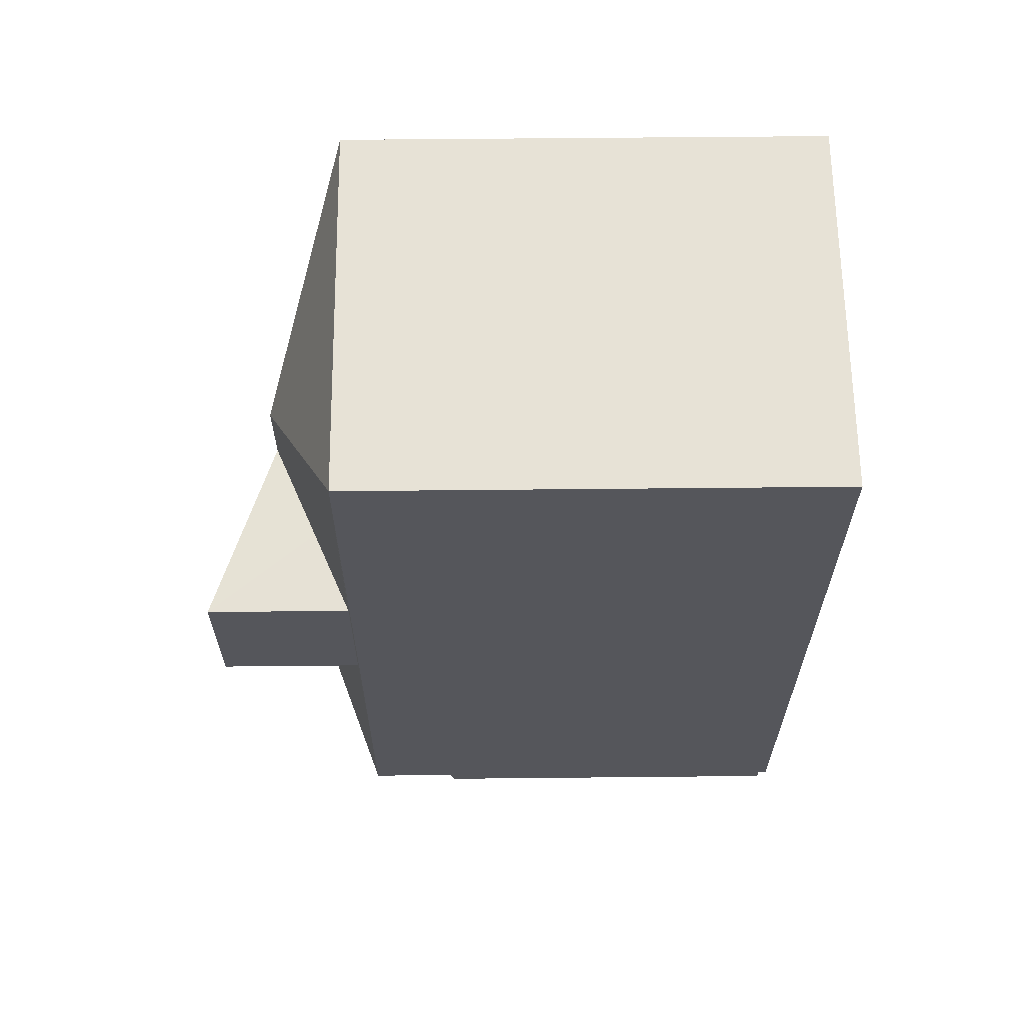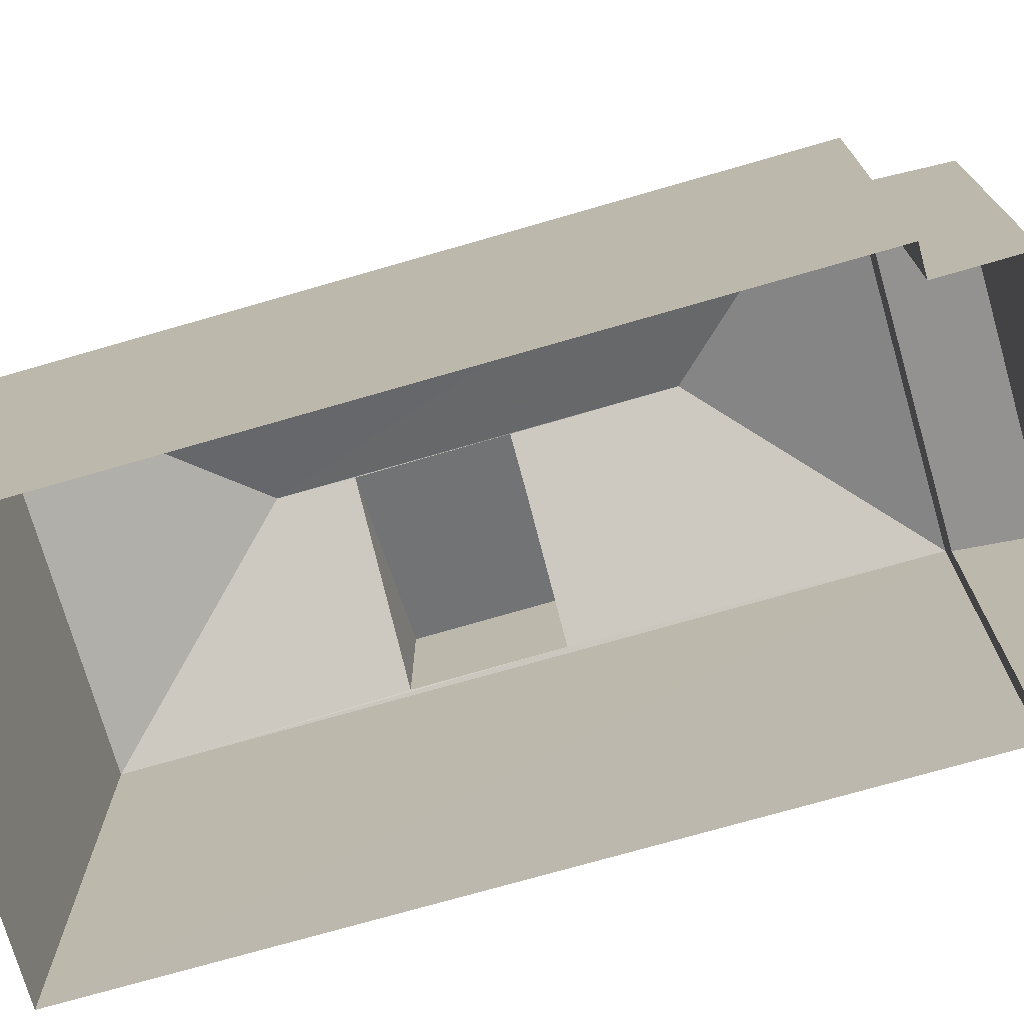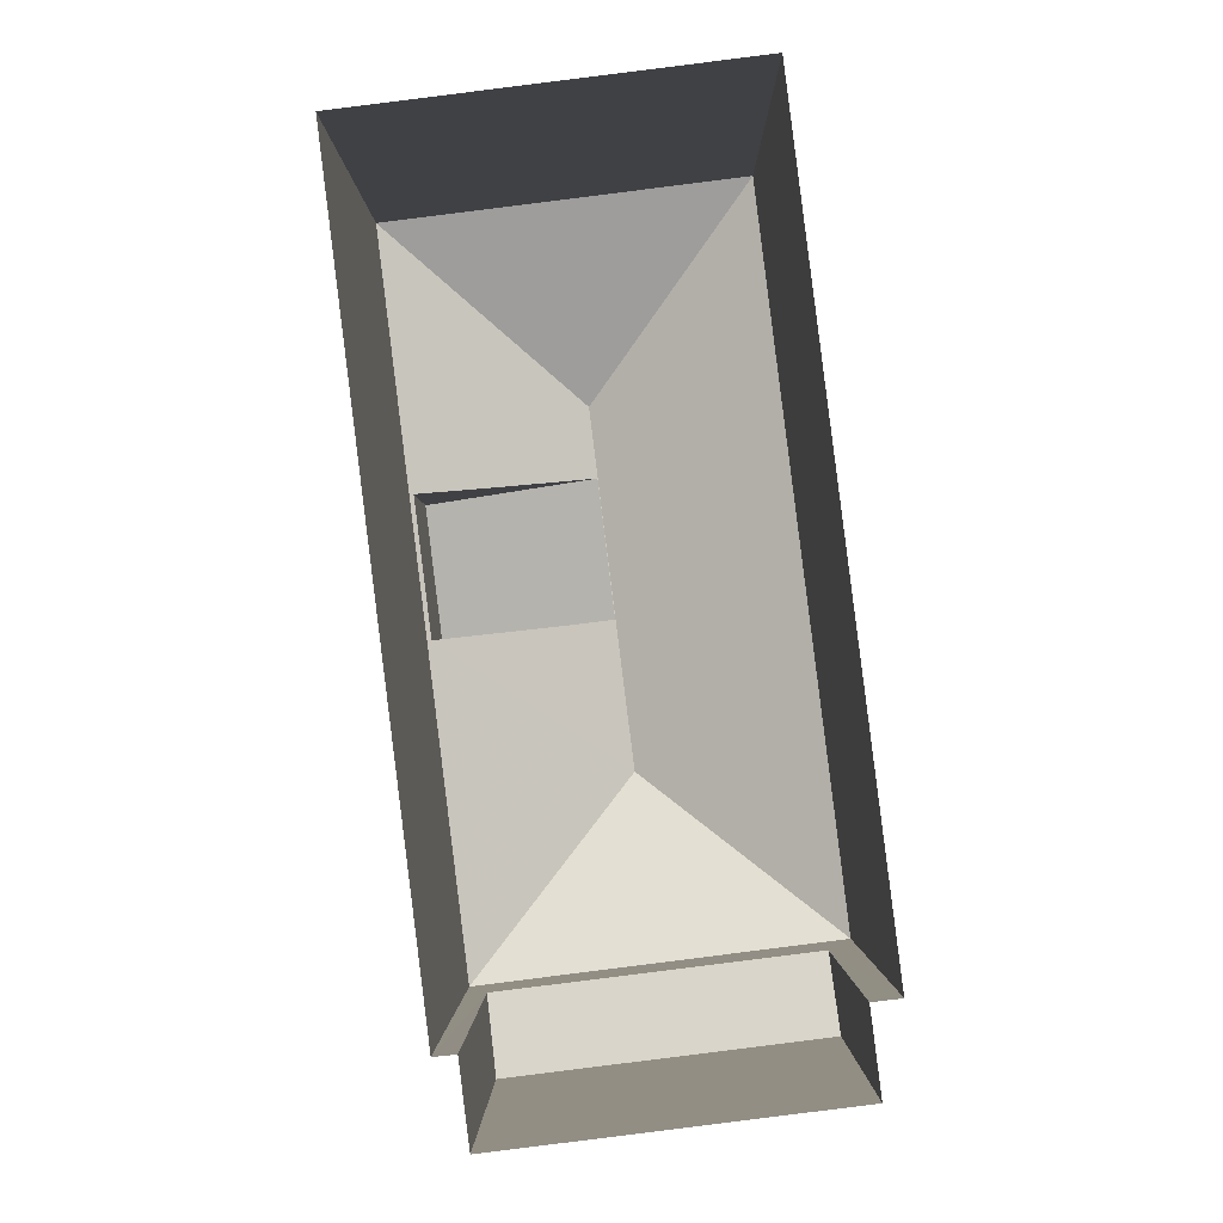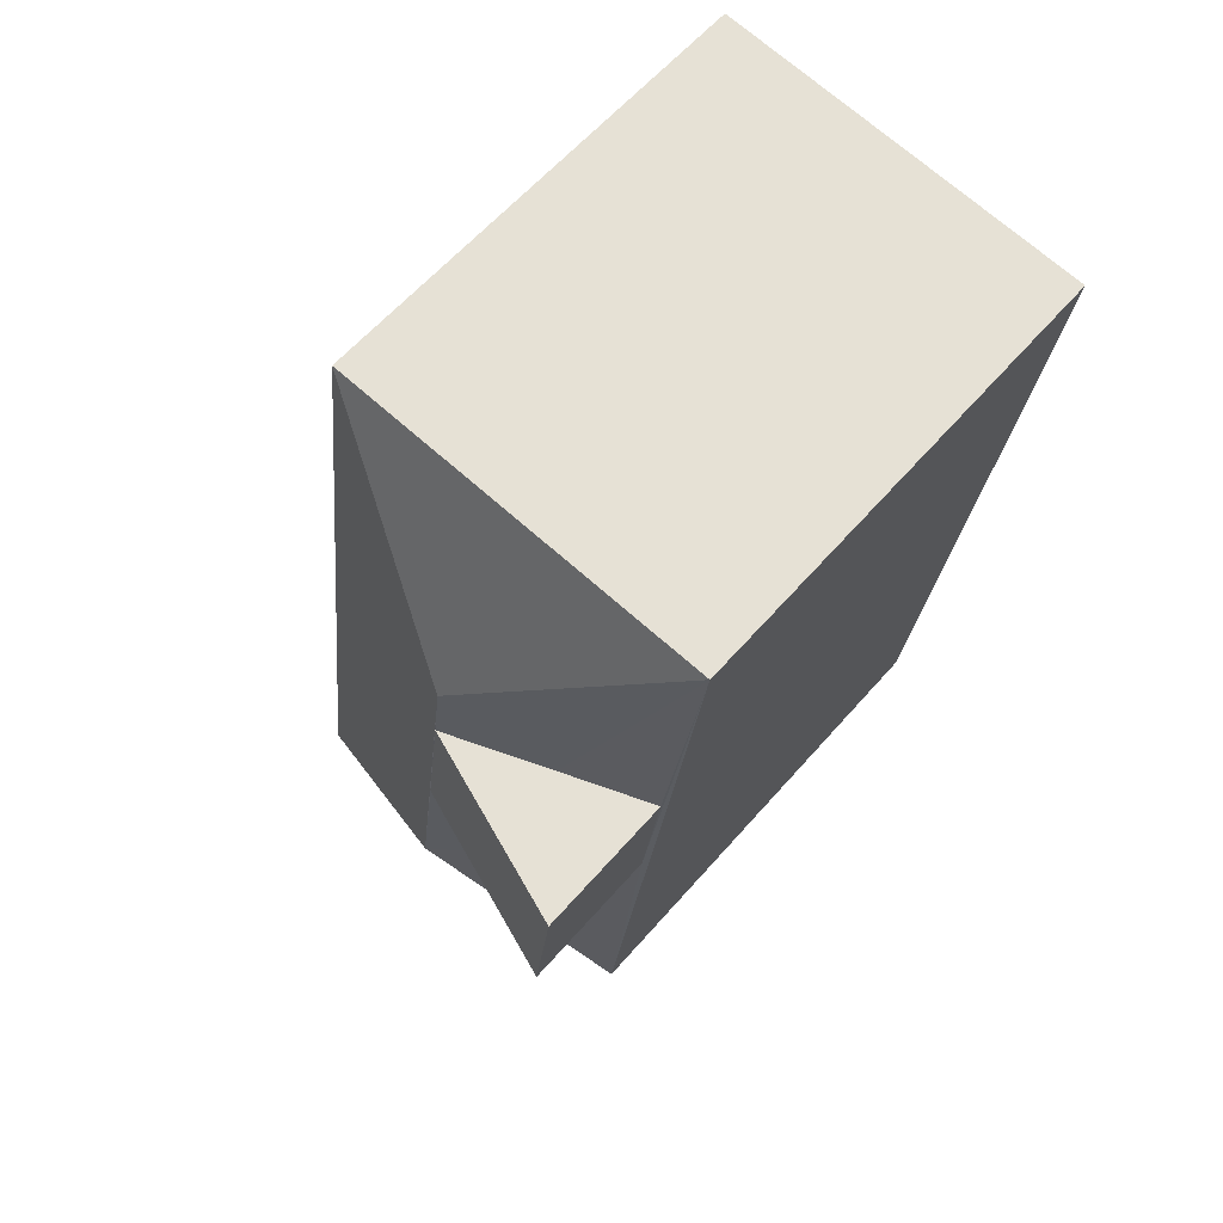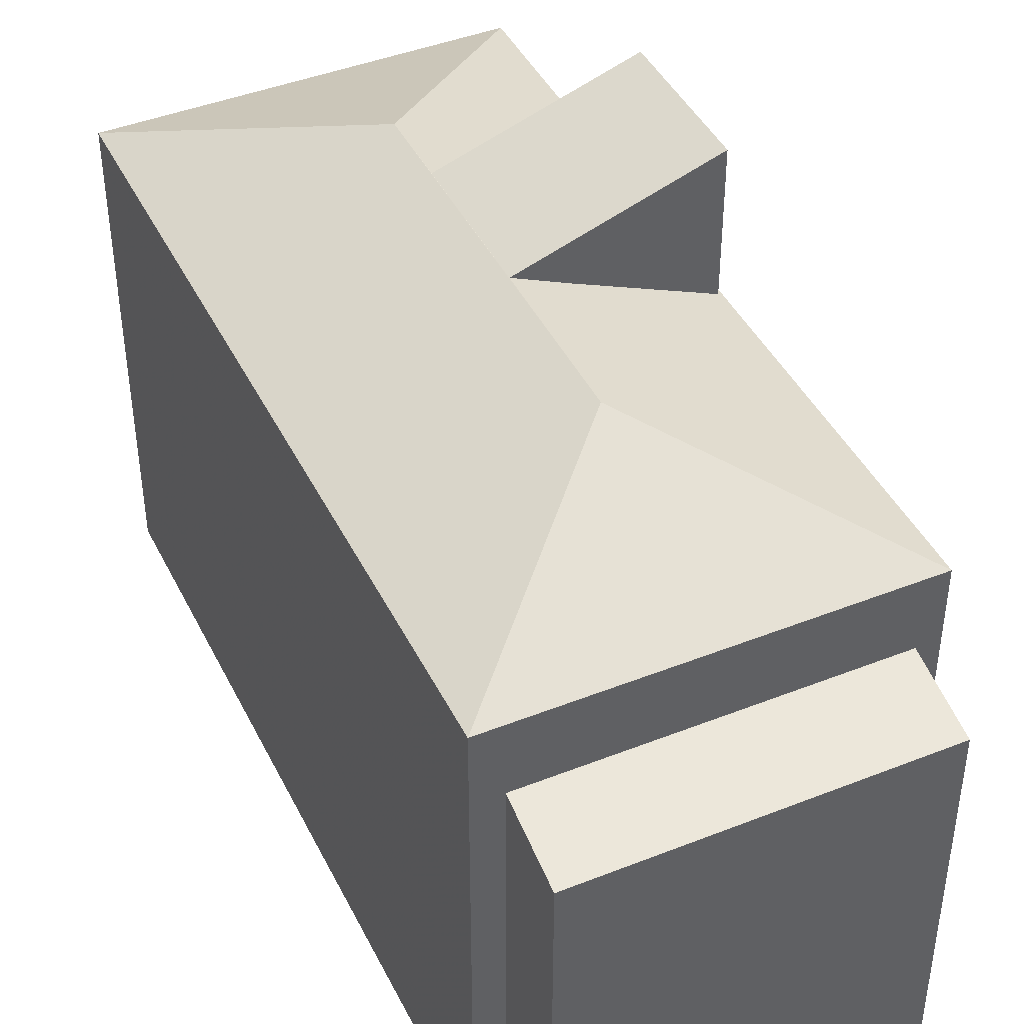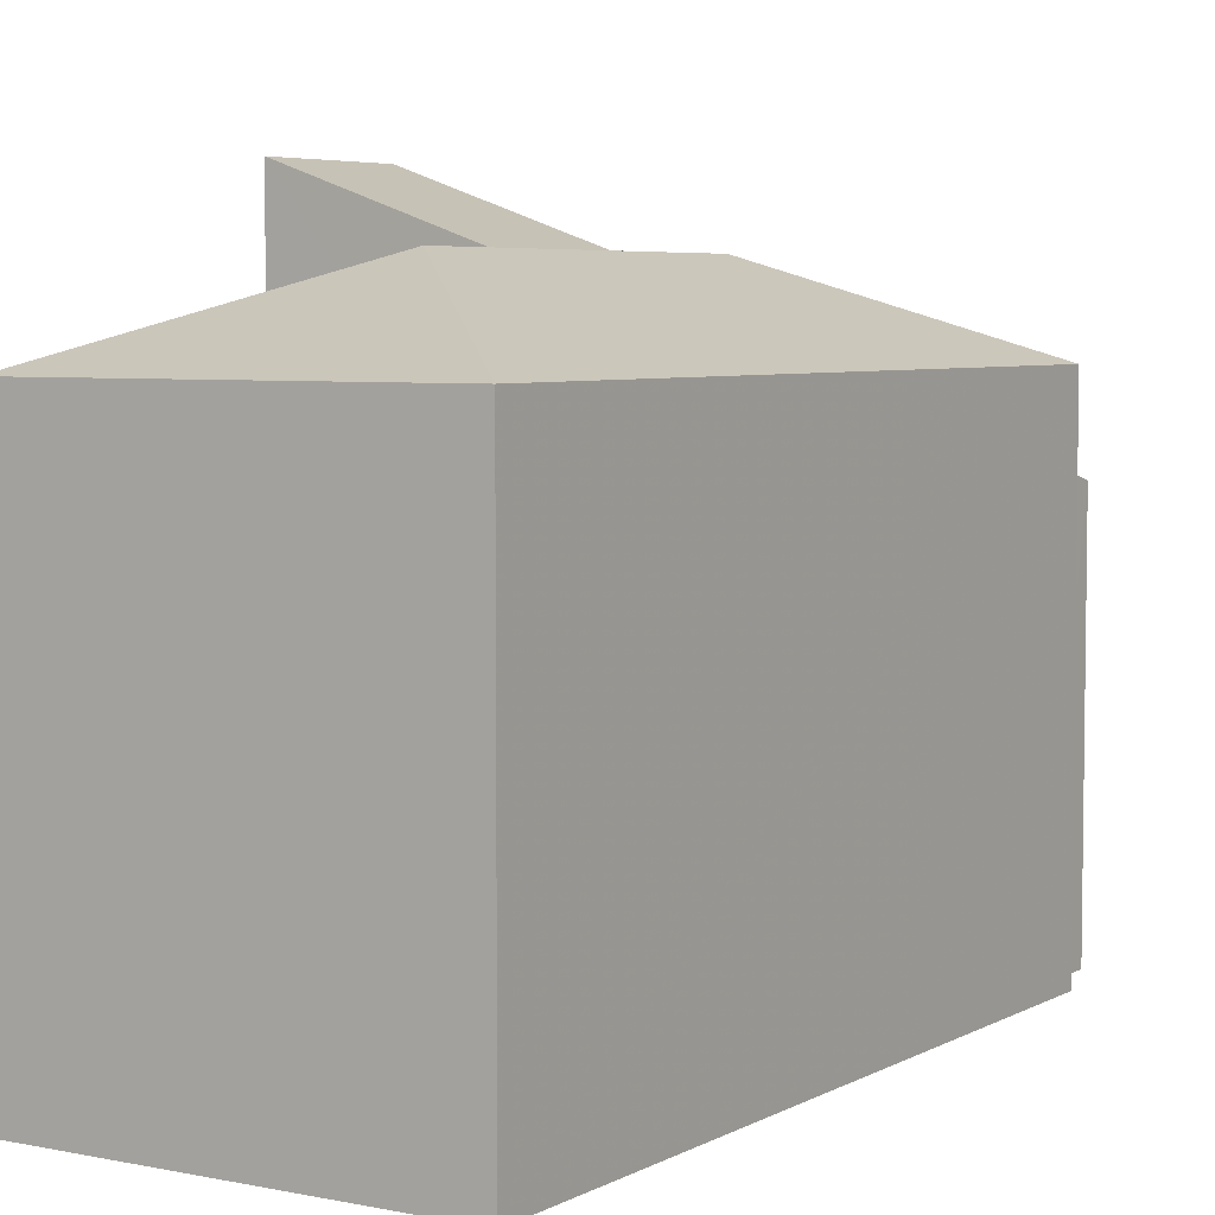
<metadata>
{"format":"obj","ext":"obj","renderer":"f3d","projection":"perspective","resolution":1024,"background":"white","views":[{"elev":56.6,"azim":89.4,"up":"+Y"},{"elev":-73.7,"azim":-81.1,"up":"+Z"},{"elev":-1.9,"azim":-179.6,"up":"+Y"},{"elev":60.7,"azim":40.8,"up":"+Y"},{"elev":43.4,"azim":-32.2,"up":"+Z"},{"elev":5.2,"azim":-154.7,"up":"+Z"}]}
</metadata>
<code>
v -8.856e+04 -9.857e+04 9.881
v -8.856e+04 -9.856e+04 9.882
v -8.855e+04 -9.856e+04 9.882
v -8.855e+04 -9.857e+04 9.881
v -8.855e+04 -9.857e+04 9.881
v -8.856e+04 -9.857e+04 9.881
v -8.855e+04 -9.857e+04 9.881
v -8.856e+04 -9.857e+04 9.881
v -8.856e+04 -9.856e+04 16.52
v -8.856e+04 -9.857e+04 16.52
v -8.855e+04 -9.856e+04 17.65
v -8.855e+04 -9.857e+04 17.65
v -8.855e+04 -9.856e+04 16.52
v -8.855e+04 -9.857e+04 16.55
v -8.855e+04 -9.857e+04 16.52
v -8.855e+04 -9.857e+04 17.35
v -8.855e+04 -9.856e+04 16.55
v -8.855e+04 -9.856e+04 17.06
v -8.856e+04 -9.857e+04 15.53
v -8.856e+04 -9.857e+04 15.25
v -8.855e+04 -9.857e+04 15.25
v -8.855e+04 -9.857e+04 15.53
v -8.855e+04 -9.856e+04 17.65
v -8.855e+04 -9.857e+04 17.65
v -8.855e+04 -9.857e+04 18.54
v -8.855e+04 -9.856e+04 18.54
f 1 2 3
f 3 4 5
f 1 6 2
f 7 8 1
f 7 1 5
f 5 1 3
f 9 10 11
f 10 12 11
f 13 14 15
f 15 14 12
f 12 14 16
f 17 13 18
f 13 17 14
f 19 20 21
f 22 19 21
f 13 11 18
f 18 11 23
f 24 12 16
f 11 12 24
f 11 24 23
f 25 23 24
f 25 26 23
f 11 13 9
f 12 10 15
f 9 3 2
f 9 13 3
f 20 8 7
f 21 20 7
f 14 17 26
f 25 14 26
f 1 8 20
f 19 1 20
f 19 6 1
f 6 19 10
f 10 19 15
f 4 22 5
f 15 22 4
f 19 22 15
f 5 21 7
f 5 22 21
f 3 15 4
f 3 13 15
f 10 2 6
f 10 9 2
f 16 14 25
f 24 16 25
f 26 17 18
f 23 26 18

</code>
